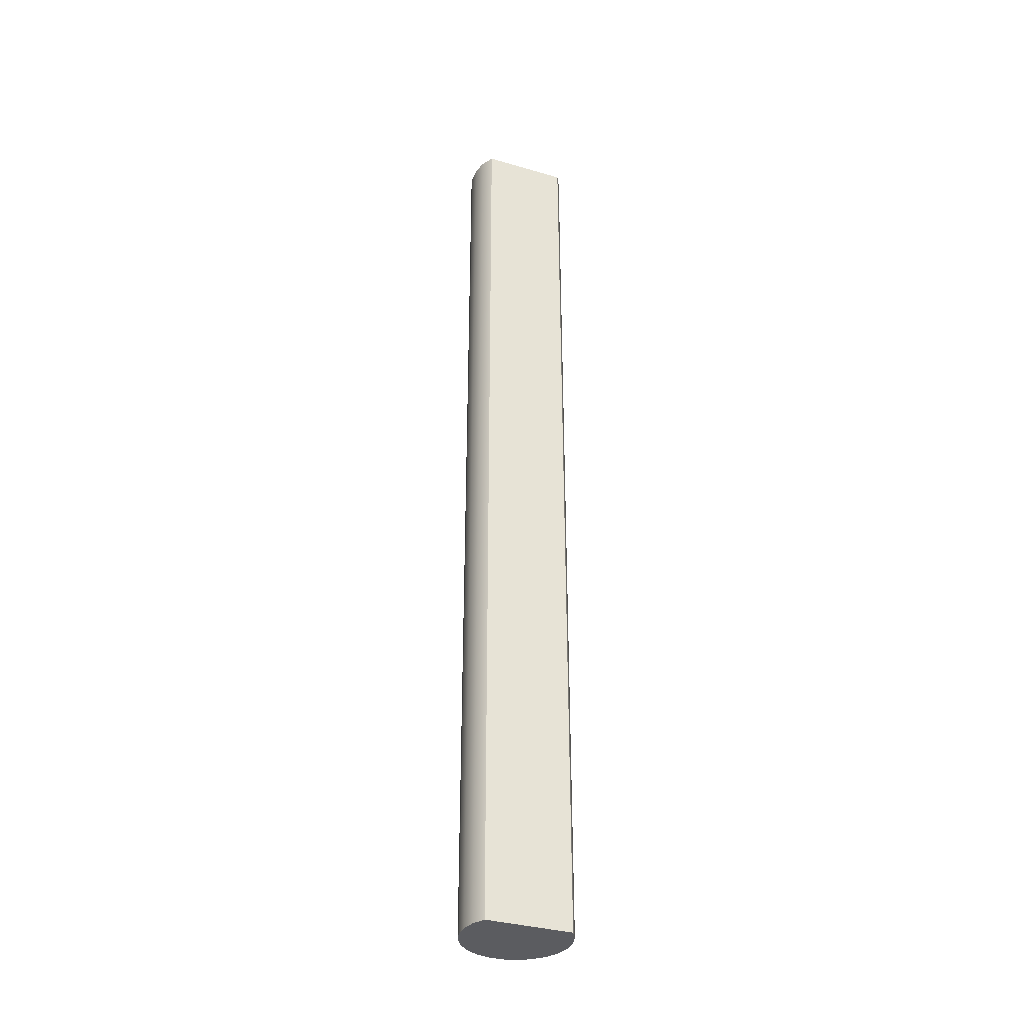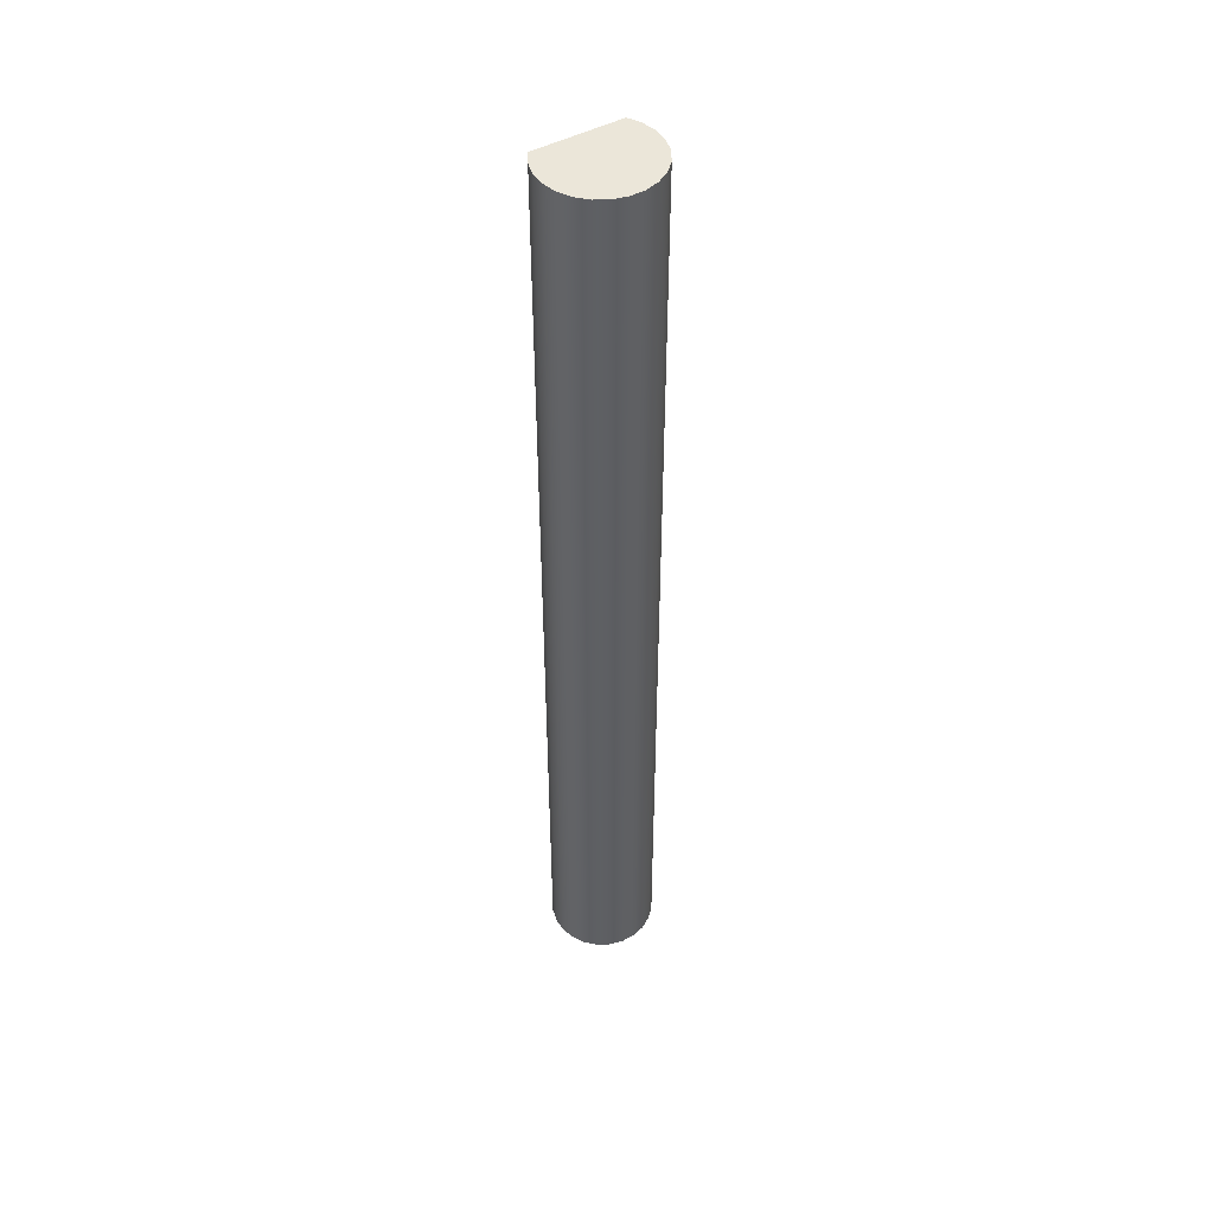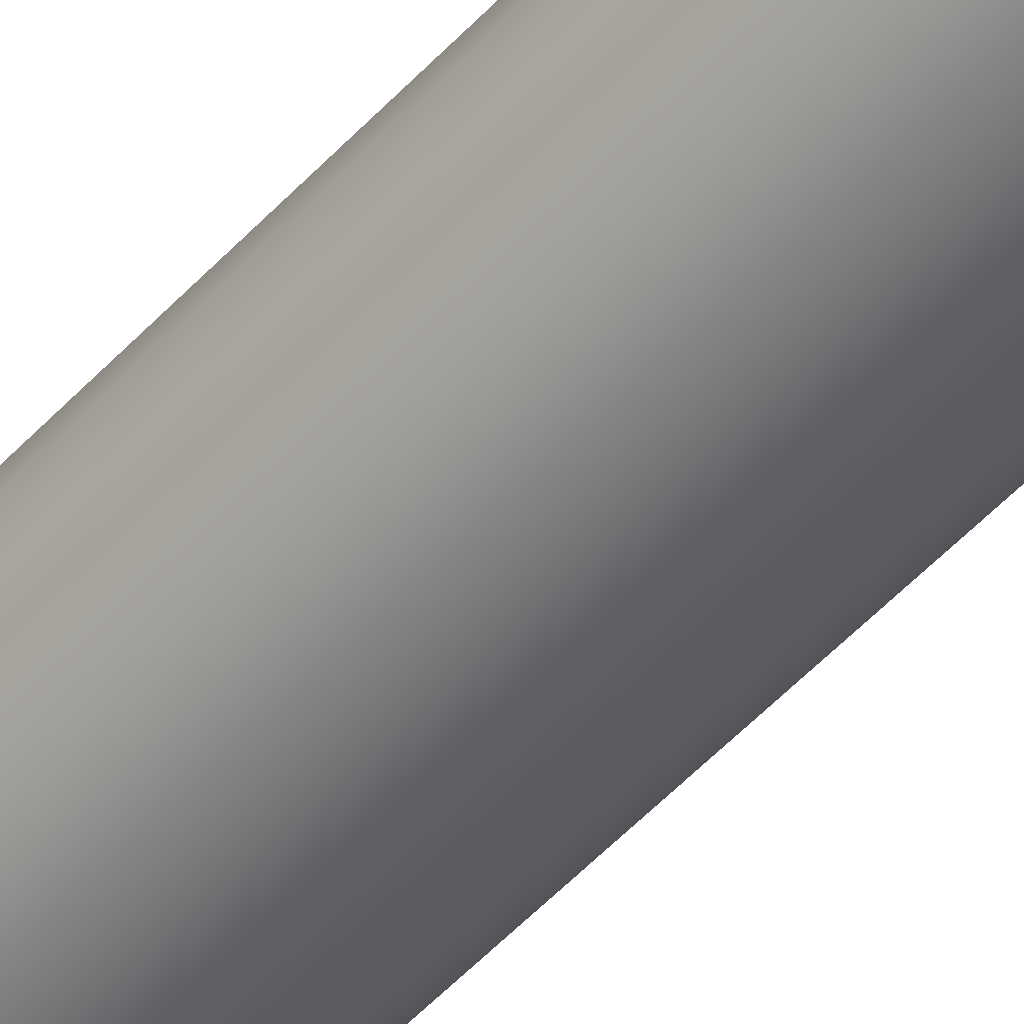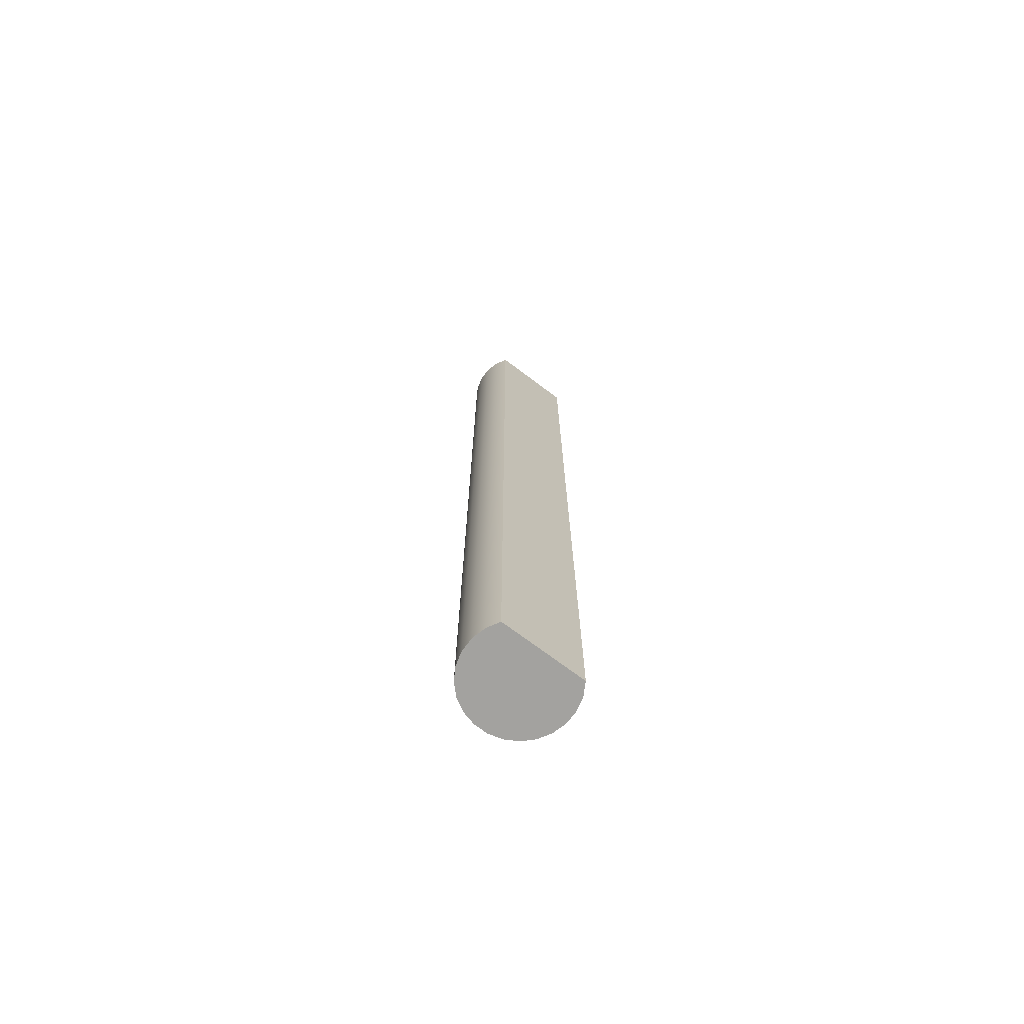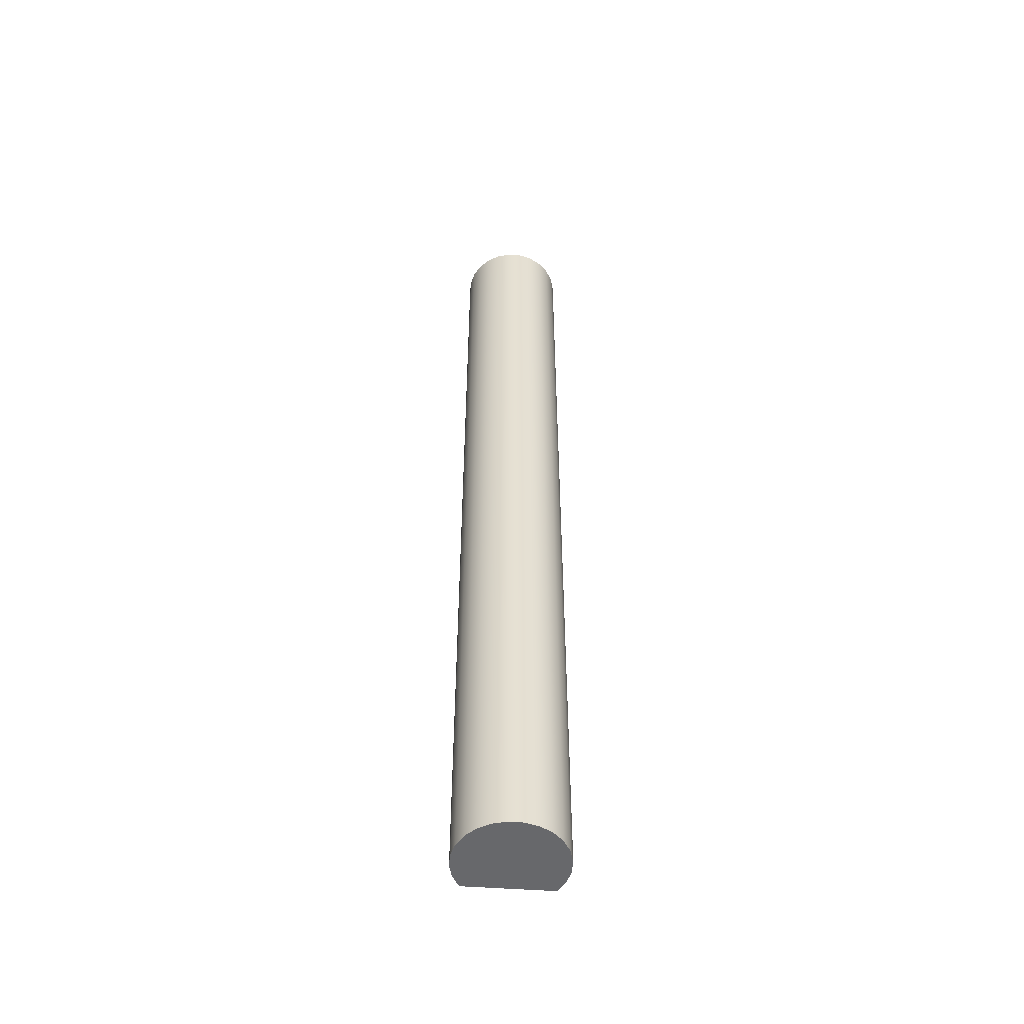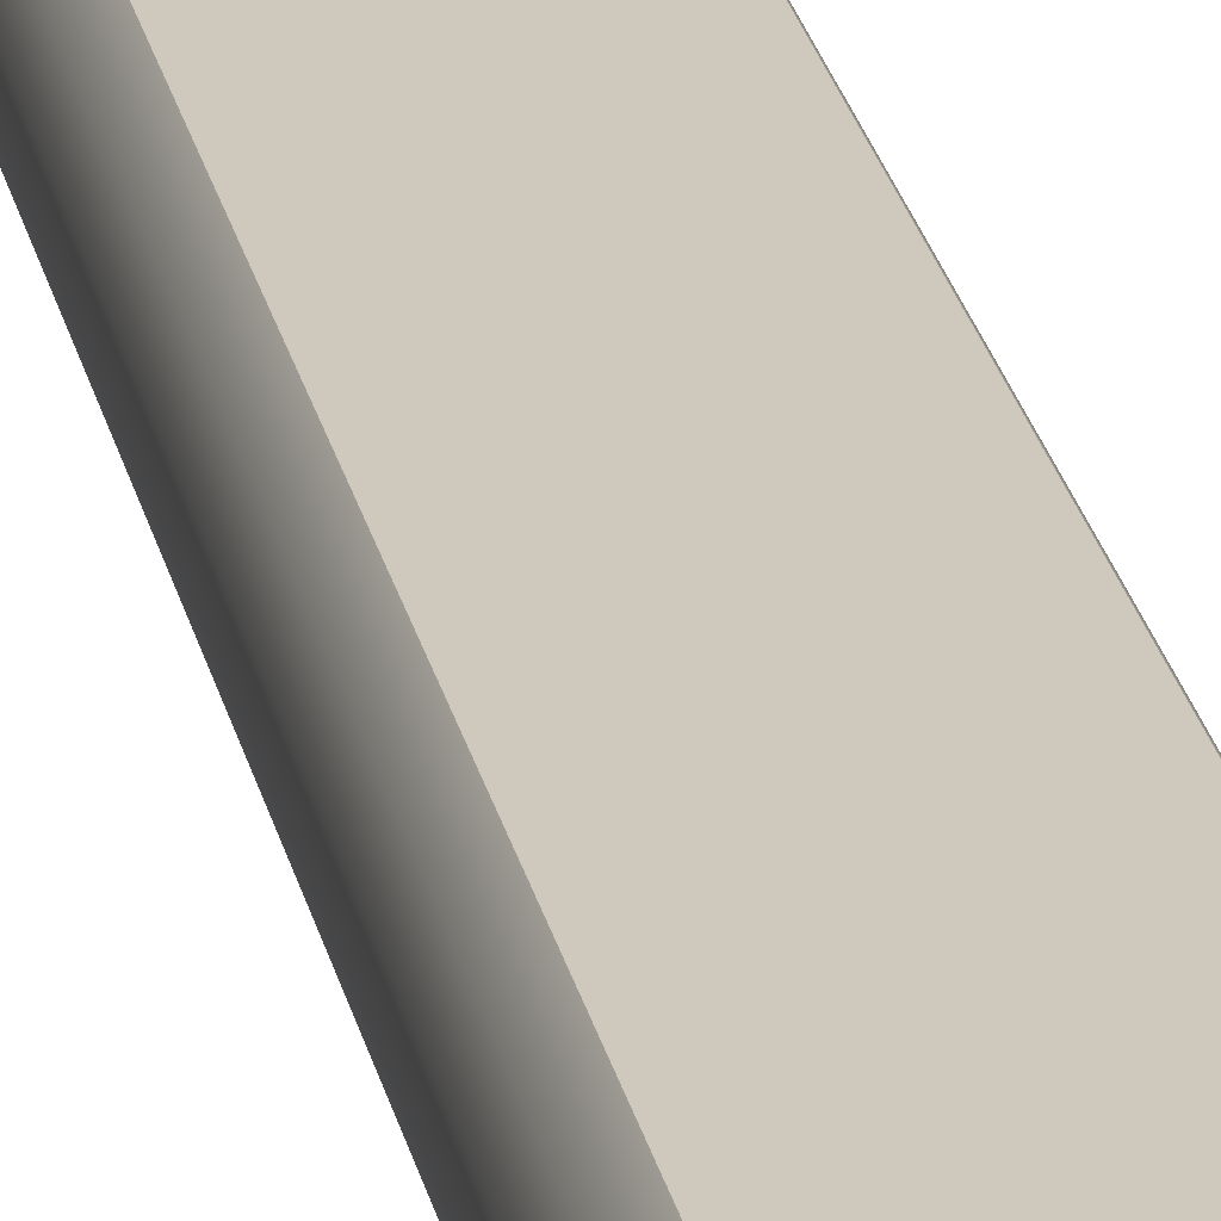
<metadata>
{"format":"obj","ext":"obj","renderer":"f3d","projection":"perspective","resolution":1024,"background":"white","views":[{"elev":-35.0,"azim":-21.3,"up":"+Y"},{"elev":47.4,"azim":148.8,"up":"+Y"},{"elev":-49.9,"azim":-40.3,"up":"+Z"},{"elev":-72.5,"azim":-36.9,"up":"+Y"},{"elev":-52.3,"azim":175.6,"up":"+Y"},{"elev":22.4,"azim":-10.5,"up":"+Z"}]}
</metadata>
<code>
v 148 0 221.5
v 147.7 0 220.9
v 147.5 0 220.3
v 147.5 0 219.7
v 147.7 0 219
v 148 0 218.5
v 148.5 0 218
v 149 0 217.7
v 149.7 0 217.5
v 150.3 0 217.5
v 151 0 217.7
v 151.5 0 218
v 152 0 218.5
v 152.3 0 219
v 152.5 0 219.7
v 152.5 0 220.3
v 152.3 0 220.9
v 152 0 221.5
v 152 45 221.5
v 152.3 45 220.9
v 152.5 45 220.3
v 152.5 45 219.7
v 152.3 45 219
v 152 45 218.5
v 151.5 45 218
v 151 45 217.7
v 150.3 45 217.5
v 149.7 45 217.5
v 149 45 217.7
v 148.5 45 218
v 148 45 218.5
v 147.7 45 219
v 147.5 45 219.7
v 147.5 45 220.3
v 147.7 45 220.9
v 148 45 221.5
v 152 0 221.5
v 152.3 0 220.9
v 152.5 0 220.3
v 152.5 0 219.7
v 152.3 0 219
v 152 0 218.5
v 151.5 0 218
v 151 0 217.7
v 150.3 0 217.5
v 149.7 0 217.5
v 149 0 217.7
v 148.5 0 218
v 148 0 218.5
v 147.7 0 219
v 147.5 0 219.7
v 147.5 0 220.3
v 147.7 0 220.9
v 148 0 221.5
v 148 45 221.5
v 147.7 45 220.9
v 147.5 45 220.3
v 147.5 45 219.7
v 147.7 45 219
v 148 45 218.5
v 148.5 45 218
v 149 45 217.7
v 149.7 45 217.5
v 150.3 45 217.5
v 151 45 217.7
v 151.5 45 218
v 152 45 218.5
v 152.3 45 219
v 152.5 45 219.7
v 152.5 45 220.3
v 152.3 45 220.9
v 152 45 221.5
v 148 0 221.5
v 152 0 221.5
v 152 45 221.5
v 148 45 221.5
f 18 1 17
f 17 1 2
f 17 2 16
f 16 2 3
f 16 3 15
f 15 3 4
f 15 4 14
f 14 4 5
f 14 5 13
f 13 5 6
f 13 6 12
f 12 6 7
f 12 7 11
f 11 7 8
f 11 8 10
f 10 8 9
f 36 19 35
f 35 19 20
f 35 20 34
f 34 20 21
f 34 21 33
f 33 21 22
f 33 22 32
f 32 22 23
f 32 23 31
f 31 23 24
f 31 24 30
f 30 24 25
f 30 25 29
f 29 25 26
f 29 26 28
f 28 26 27
f 72 37 71
f 71 37 38
f 71 38 70
f 70 38 39
f 70 39 69
f 69 39 40
f 69 40 68
f 68 40 41
f 68 41 67
f 67 41 42
f 67 42 66
f 66 42 43
f 66 43 65
f 65 43 44
f 65 44 64
f 64 44 45
f 64 45 63
f 63 45 46
f 63 46 62
f 62 46 47
f 62 47 61
f 61 47 48
f 61 48 60
f 60 48 49
f 60 49 59
f 59 49 50
f 59 50 58
f 58 50 51
f 58 51 57
f 57 51 52
f 57 52 56
f 56 52 53
f 56 53 55
f 55 53 54
f 73 74 76
f 76 74 75

</code>
